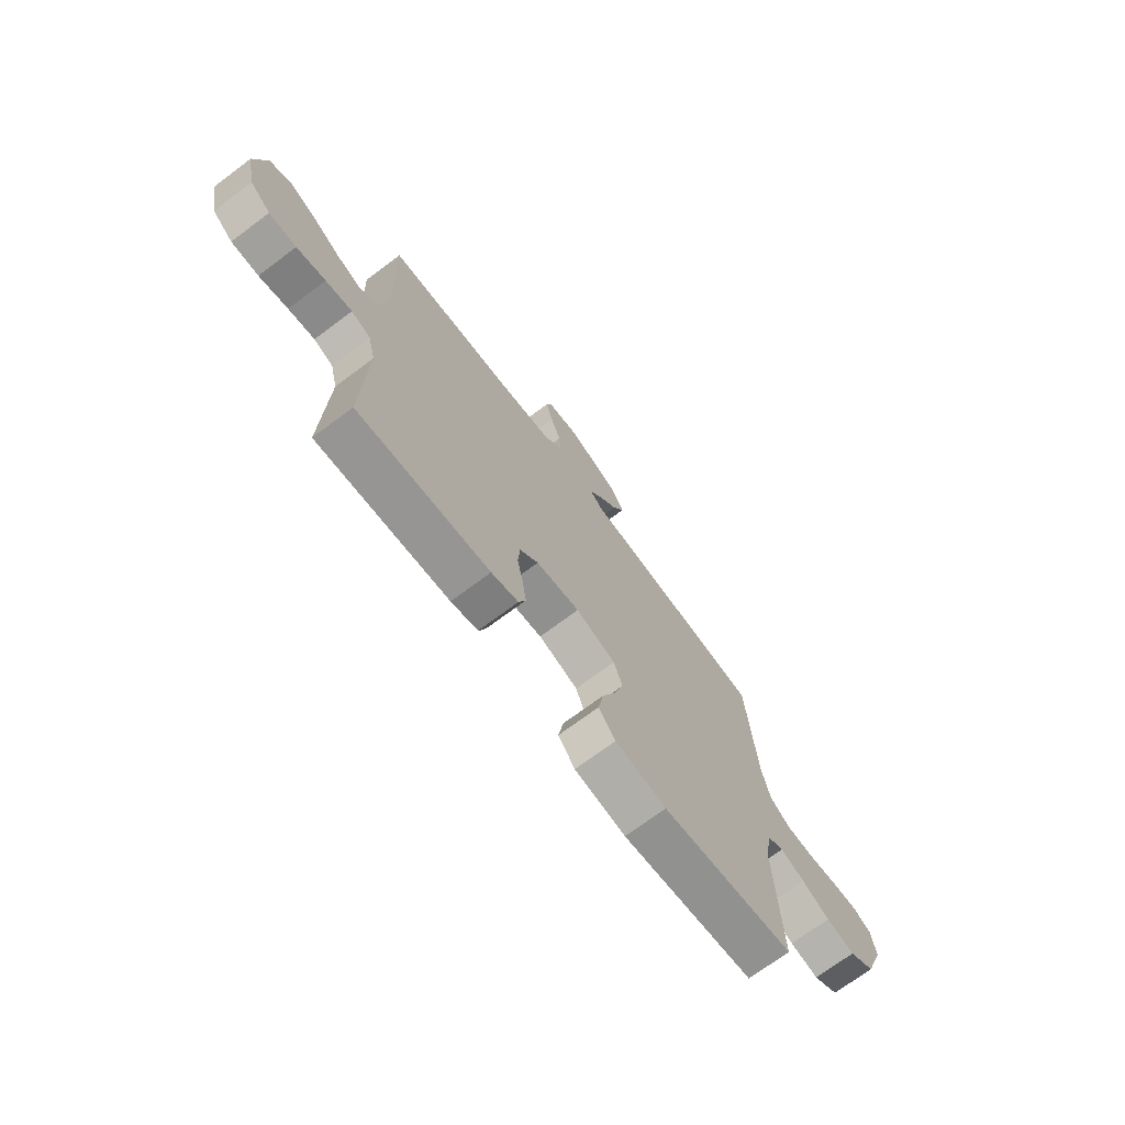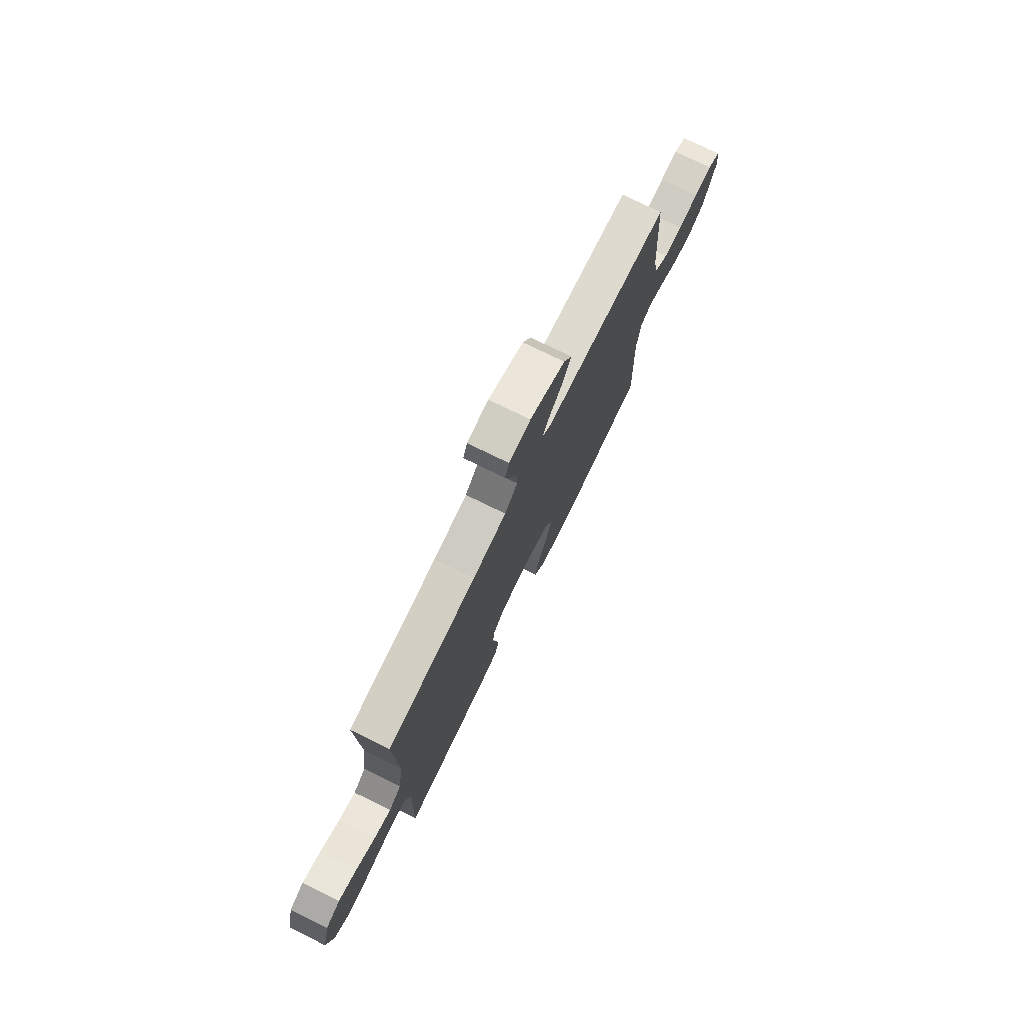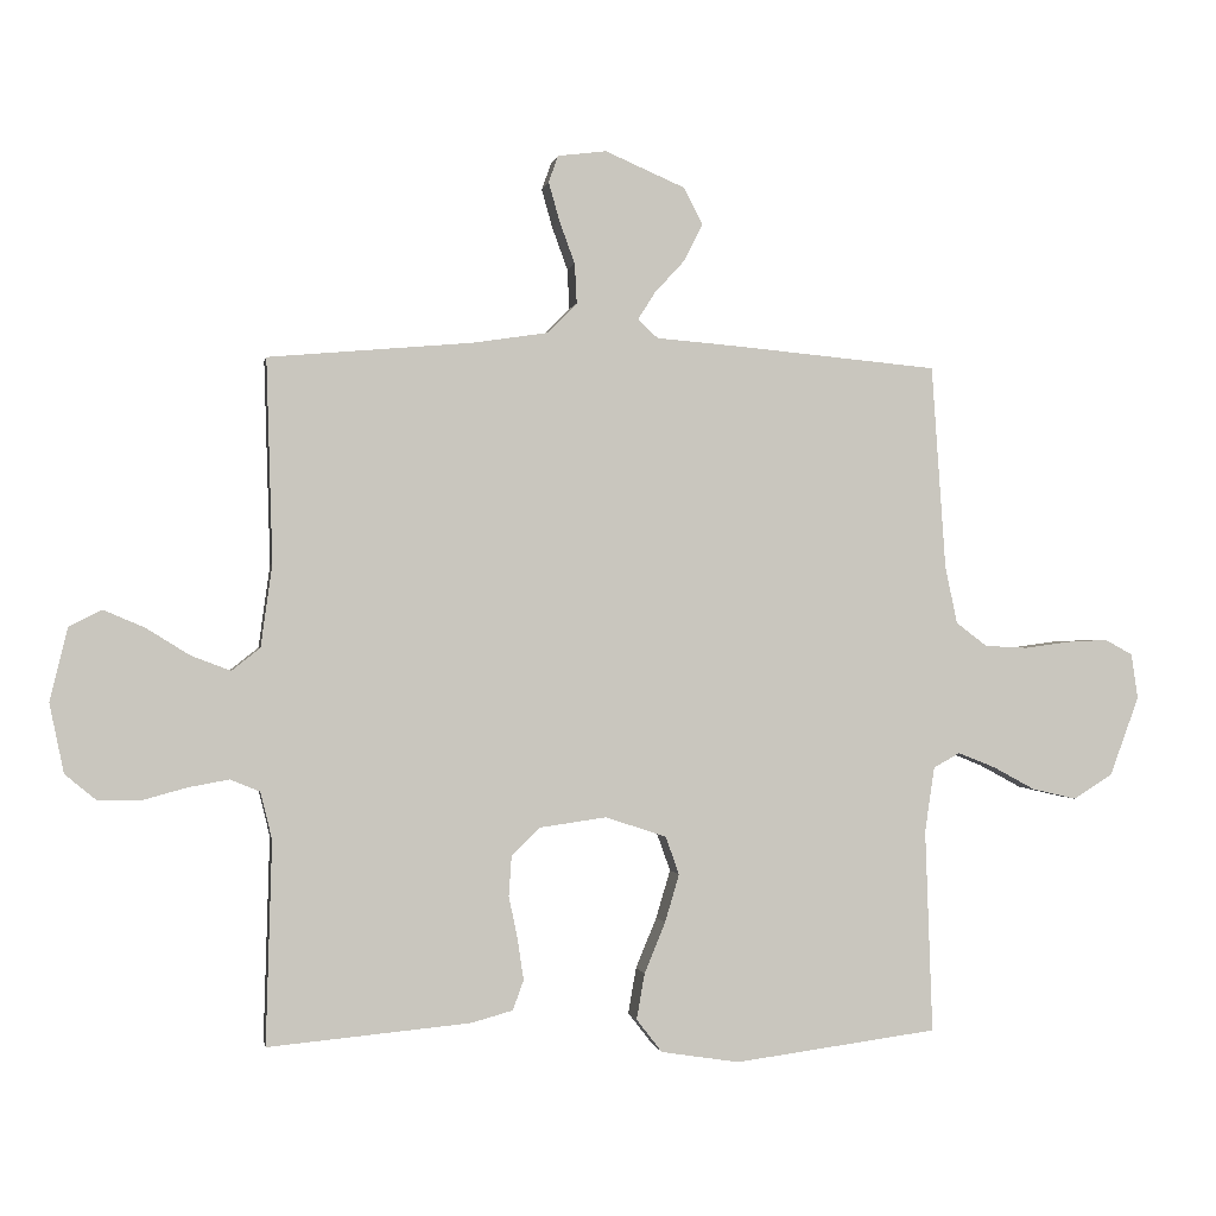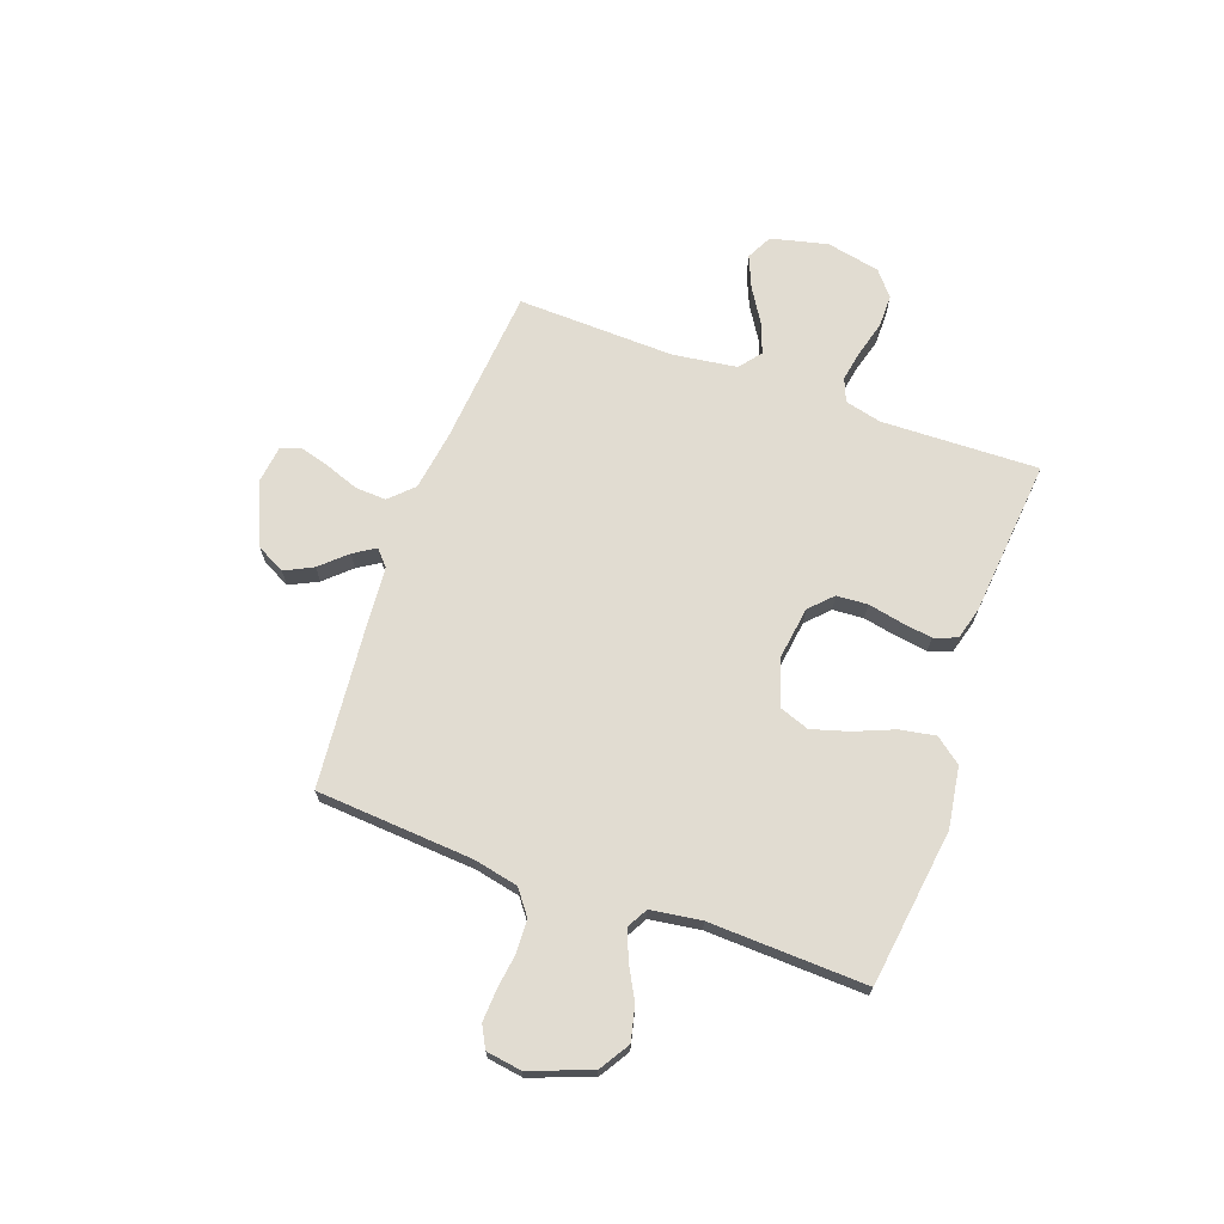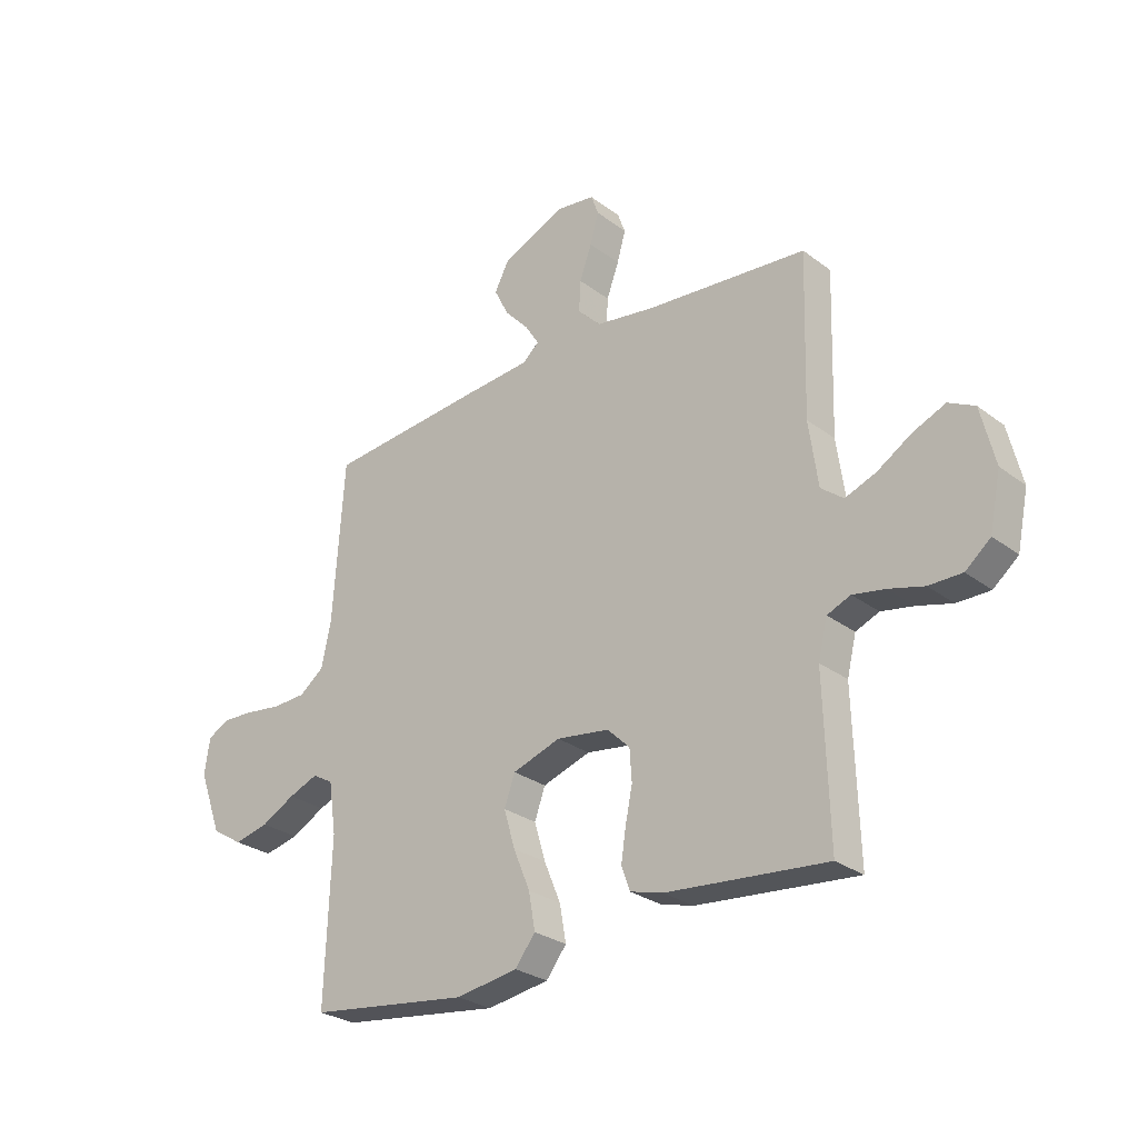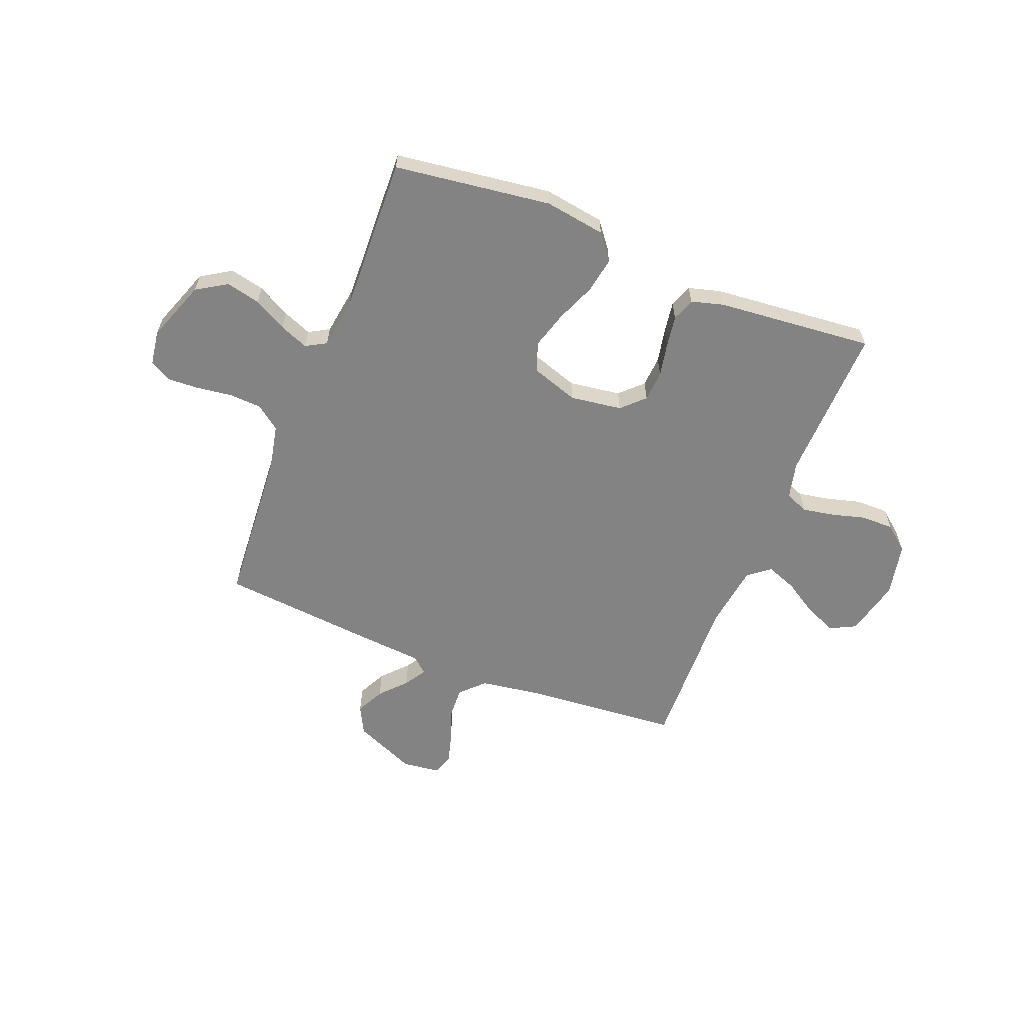
<metadata>
{"format":"obj","ext":"obj","renderer":"f3d","projection":"perspective","resolution":1024,"background":"white","views":[{"elev":-71.6,"azim":-53.2,"up":"+Z"},{"elev":76.3,"azim":-63.9,"up":"+Z"},{"elev":-0.5,"azim":-9.8,"up":"+Z"},{"elev":69.3,"azim":109.8,"up":"+Y"},{"elev":-27.7,"azim":-138.8,"up":"+Z"},{"elev":-61.0,"azim":158.4,"up":"+Y"}]}
</metadata>
<code>
v 0.5 0.07 0.5
v 0.521 0.07 0.2
v 0.539 0.07 0.115
v 0.585 0.07 0.08
v 0.648 0.07 0.077
v 0.715 0.07 0.086
v 0.775 0.07 0.089
v 0.816 0.07 0.067
v 0.826 0.07 0
v 0.783 0.07 -0.117
v 0.725 0.07 -0.153
v 0.66 0.07 -0.138
v 0.597 0.07 -0.104
v 0.542 0.07 -0.082
v 0.503 0.07 -0.104
v 0.489 0.07 -0.2
v 0.5 0.07 -0.5
v 0.2 0.07 -0.54
v 0.084 0.07 -0.522
v 0.046 0.07 -0.473
v 0.058 0.07 -0.405
v 0.089 0.07 -0.33
v 0.11 0.07 -0.259
v 0.09 0.07 -0.203
v 0 0.07 -0.173
v -0.099 0.07 -0.187
v -0.141 0.07 -0.228
v -0.145 0.07 -0.287
v -0.132 0.07 -0.351
v -0.123 0.07 -0.411
v -0.139 0.07 -0.455
v -0.2 0.07 -0.472
v -0.5 0.07 -0.5
v -0.491 0.07 -0.2
v -0.508 0.07 -0.13
v -0.552 0.07 -0.112
v -0.612 0.07 -0.123
v -0.678 0.07 -0.141
v -0.74 0.07 -0.141
v -0.787 0.07 -0.102
v -0.808 0.07 0
v -0.782 0.07 0.108
v -0.733 0.07 0.133
v -0.672 0.07 0.107
v -0.608 0.07 0.067
v -0.55 0.07 0.045
v -0.508 0.07 0.078
v -0.491 0.07 0.2
v -0.5 0.07 0.5
v -0.2 0.07 0.526
v -0.087 0.07 0.543
v -0.044 0.07 0.587
v -0.047 0.07 0.646
v -0.07 0.07 0.709
v -0.086 0.07 0.766
v -0.072 0.07 0.805
v 0 0.07 0.814
v 0.118 0.07 0.763
v 0.146 0.07 0.709
v 0.119 0.07 0.655
v 0.074 0.07 0.606
v 0.048 0.07 0.565
v 0.078 0.07 0.538
v 0.2 0.07 0.528
v 0.5 0 0.5
v 0.521 0 0.2
v 0.539 0 0.115
v 0.585 0 0.08
v 0.648 0 0.077
v 0.715 0 0.086
v 0.775 0 0.089
v 0.816 0 0.067
v 0.826 0 0
v 0.783 0 -0.117
v 0.725 0 -0.153
v 0.66 0 -0.138
v 0.597 0 -0.104
v 0.542 0 -0.082
v 0.503 0 -0.104
v 0.489 0 -0.2
v 0.5 0 -0.5
v 0.2 0 -0.54
v 0.084 0 -0.522
v 0.046 0 -0.473
v 0.058 0 -0.405
v 0.089 0 -0.33
v 0.11 0 -0.259
v 0.09 0 -0.203
v 0 0 -0.173
v -0.099 0 -0.187
v -0.141 0 -0.228
v -0.145 0 -0.287
v -0.132 0 -0.351
v -0.123 0 -0.411
v -0.139 0 -0.455
v -0.2 0 -0.472
v -0.5 0 -0.5
v -0.491 0 -0.2
v -0.508 0 -0.13
v -0.552 0 -0.112
v -0.612 0 -0.123
v -0.678 0 -0.141
v -0.74 0 -0.141
v -0.787 0 -0.102
v -0.808 0 0
v -0.782 0 0.108
v -0.733 0 0.133
v -0.672 0 0.107
v -0.608 0 0.067
v -0.55 0 0.045
v -0.508 0 0.078
v -0.491 0 0.2
v -0.5 0 0.5
v -0.2 0 0.526
v -0.087 0 0.543
v -0.044 0 0.587
v -0.047 0 0.646
v -0.07 0 0.709
v -0.086 0 0.766
v -0.072 0 0.805
v 0 0 0.814
v 0.118 0 0.763
v 0.146 0 0.709
v 0.119 0 0.655
v 0.074 0 0.606
v 0.048 0 0.565
v 0.078 0 0.538
v 0.2 0 0.528
f 63 64 1 2
f 59 60 61
f 58 59 61
f 57 58 61
f 56 57 61
f 55 56 61
f 54 55 61
f 53 54 61
f 52 53 61 62
f 51 52 62 63
f 48 49 50
f 63 2 3
f 51 63 3
f 50 51 3
f 48 50 3
f 47 48 3
f 43 44 45
f 42 43 45
f 41 42 45
f 40 41 45
f 39 40 45
f 38 39 45
f 37 38 45
f 36 37 45 46
f 47 3 4
f 46 47 4
f 36 46 4
f 35 36 4
f 32 33 34
f 31 32 34
f 30 31 34
f 29 30 34
f 28 29 34
f 27 28 34 35
f 20 21 22
f 19 20 22
f 18 19 22
f 17 18 22
f 16 17 22
f 15 16 22 23
f 14 15 23 24
f 11 12 13
f 10 11 13
f 9 10 13
f 8 9 13
f 7 8 13
f 6 7 13
f 5 6 13
f 5 13 14
f 14 24 25
f 5 14 25
f 4 5 25
f 26 27 35
f 4 25 26 35
f 66 65 128 127
f 125 124 123
f 125 123 122
f 125 122 121
f 125 121 120
f 125 120 119
f 125 119 118
f 125 118 117
f 126 125 117 116
f 127 126 116 115
f 114 113 112
f 67 66 127
f 67 127 115
f 67 115 114
f 67 114 112
f 67 112 111
f 109 108 107
f 109 107 106
f 109 106 105
f 109 105 104
f 109 104 103
f 109 103 102
f 109 102 101
f 110 109 101 100
f 68 67 111
f 68 111 110
f 68 110 100
f 68 100 99
f 98 97 96
f 98 96 95
f 98 95 94
f 98 94 93
f 98 93 92
f 99 98 92 91
f 86 85 84
f 86 84 83
f 86 83 82
f 86 82 81
f 86 81 80
f 87 86 80 79
f 88 87 79 78
f 77 76 75
f 77 75 74
f 77 74 73
f 77 73 72
f 77 72 71
f 77 71 70
f 77 70 69
f 78 77 69
f 89 88 78
f 89 78 69
f 89 69 68
f 99 91 90
f 99 90 89 68
f 1 65 66 2
f 2 66 67 3
f 3 67 68 4
f 4 68 69 5
f 5 69 70 6
f 6 70 71 7
f 7 71 72 8
f 8 72 73 9
f 9 73 74 10
f 10 74 75 11
f 11 75 76 12
f 12 76 77 13
f 13 77 78 14
f 14 78 79 15
f 15 79 80 16
f 16 80 81 17
f 17 81 82 18
f 18 82 83 19
f 19 83 84 20
f 20 84 85 21
f 21 85 86 22
f 22 86 87 23
f 23 87 88 24
f 24 88 89 25
f 25 89 90 26
f 26 90 91 27
f 27 91 92 28
f 28 92 93 29
f 29 93 94 30
f 30 94 95 31
f 31 95 96 32
f 32 96 97 33
f 33 97 98 34
f 34 98 99 35
f 35 99 100 36
f 36 100 101 37
f 37 101 102 38
f 38 102 103 39
f 39 103 104 40
f 40 104 105 41
f 41 105 106 42
f 42 106 107 43
f 43 107 108 44
f 44 108 109 45
f 45 109 110 46
f 46 110 111 47
f 47 111 112 48
f 48 112 113 49
f 49 113 114 50
f 50 114 115 51
f 51 115 116 52
f 52 116 117 53
f 53 117 118 54
f 54 118 119 55
f 55 119 120 56
f 56 120 121 57
f 57 121 122 58
f 58 122 123 59
f 59 123 124 60
f 60 124 125 61
f 61 125 126 62
f 62 126 127 63
f 63 127 128 64
f 64 128 65 1

</code>
